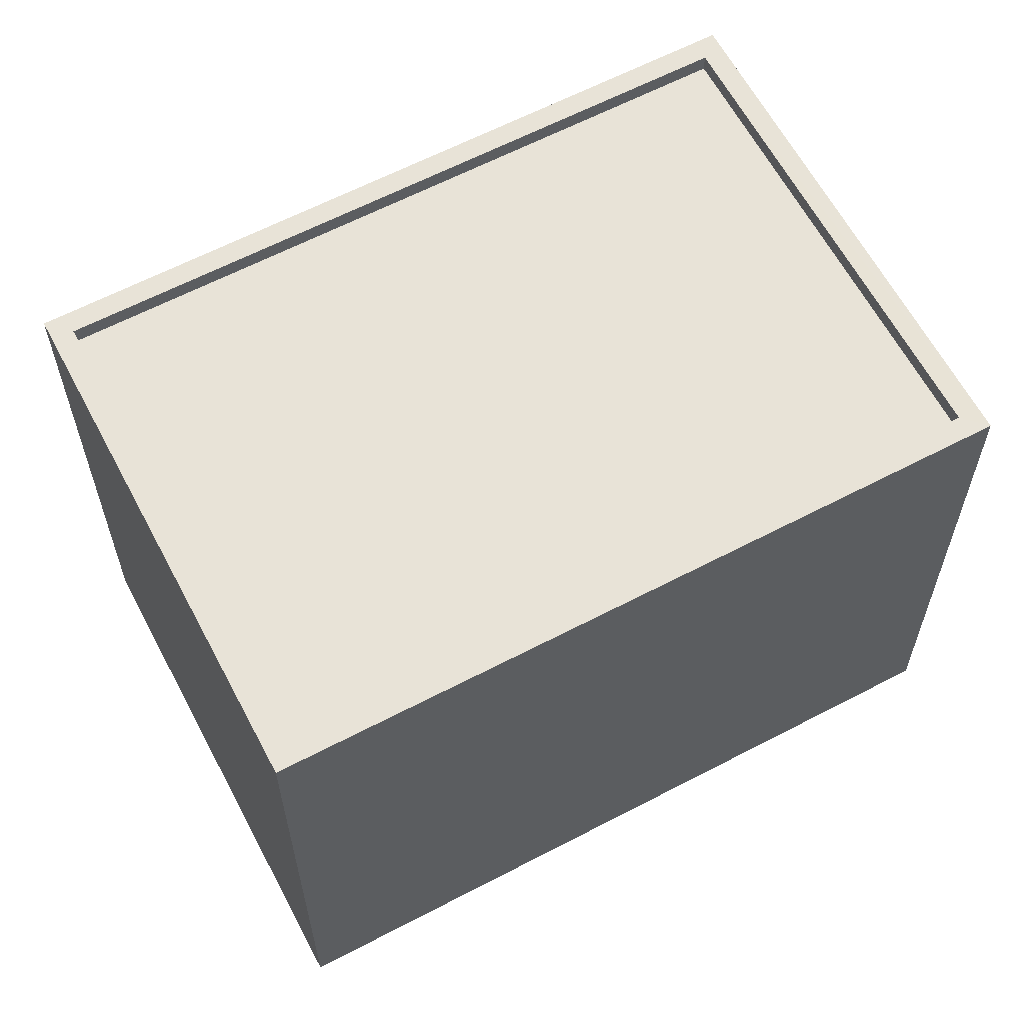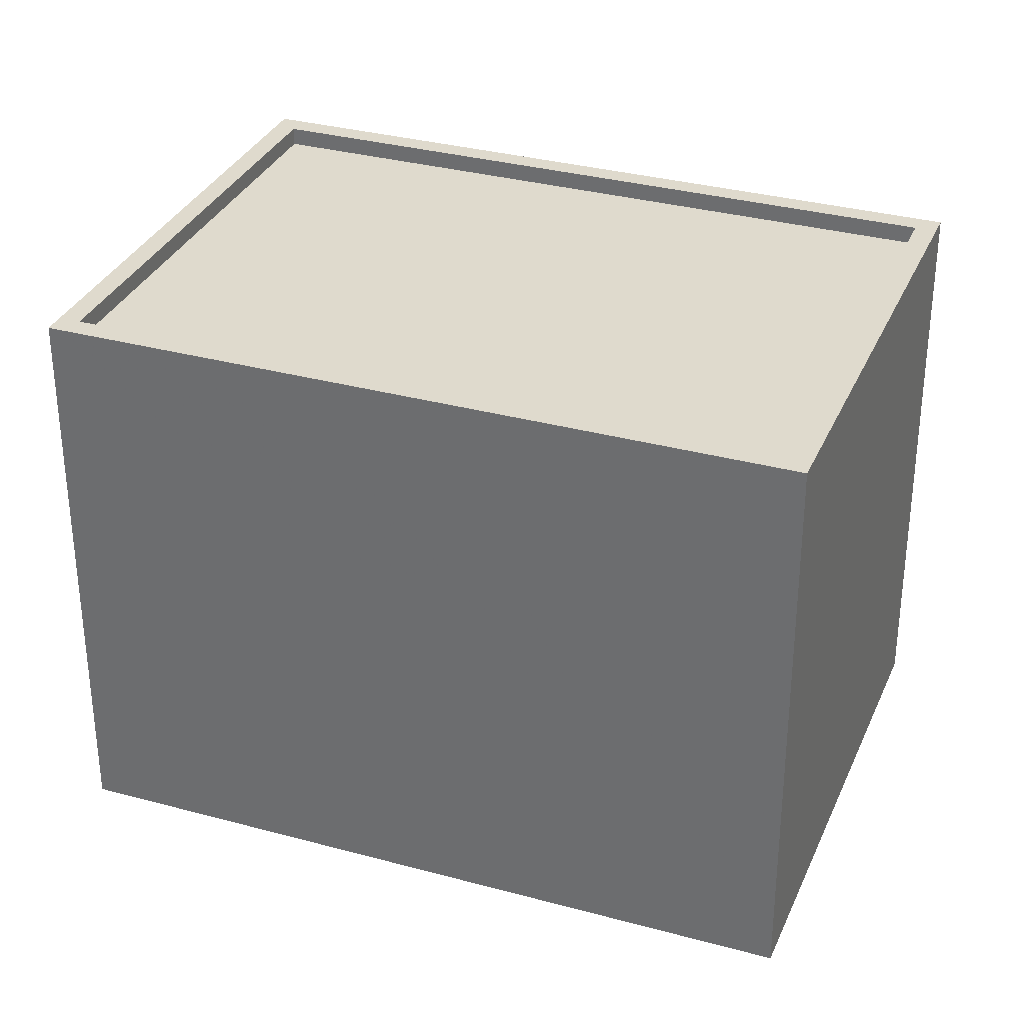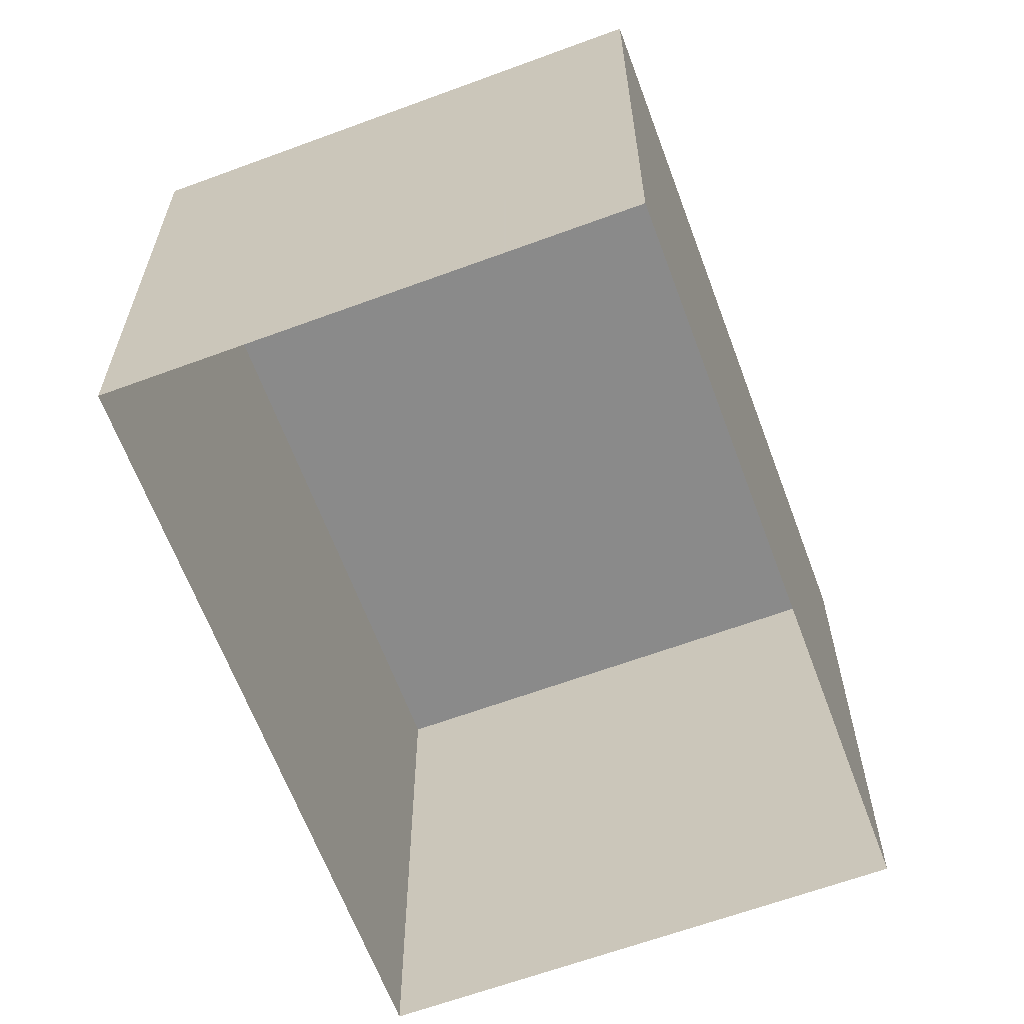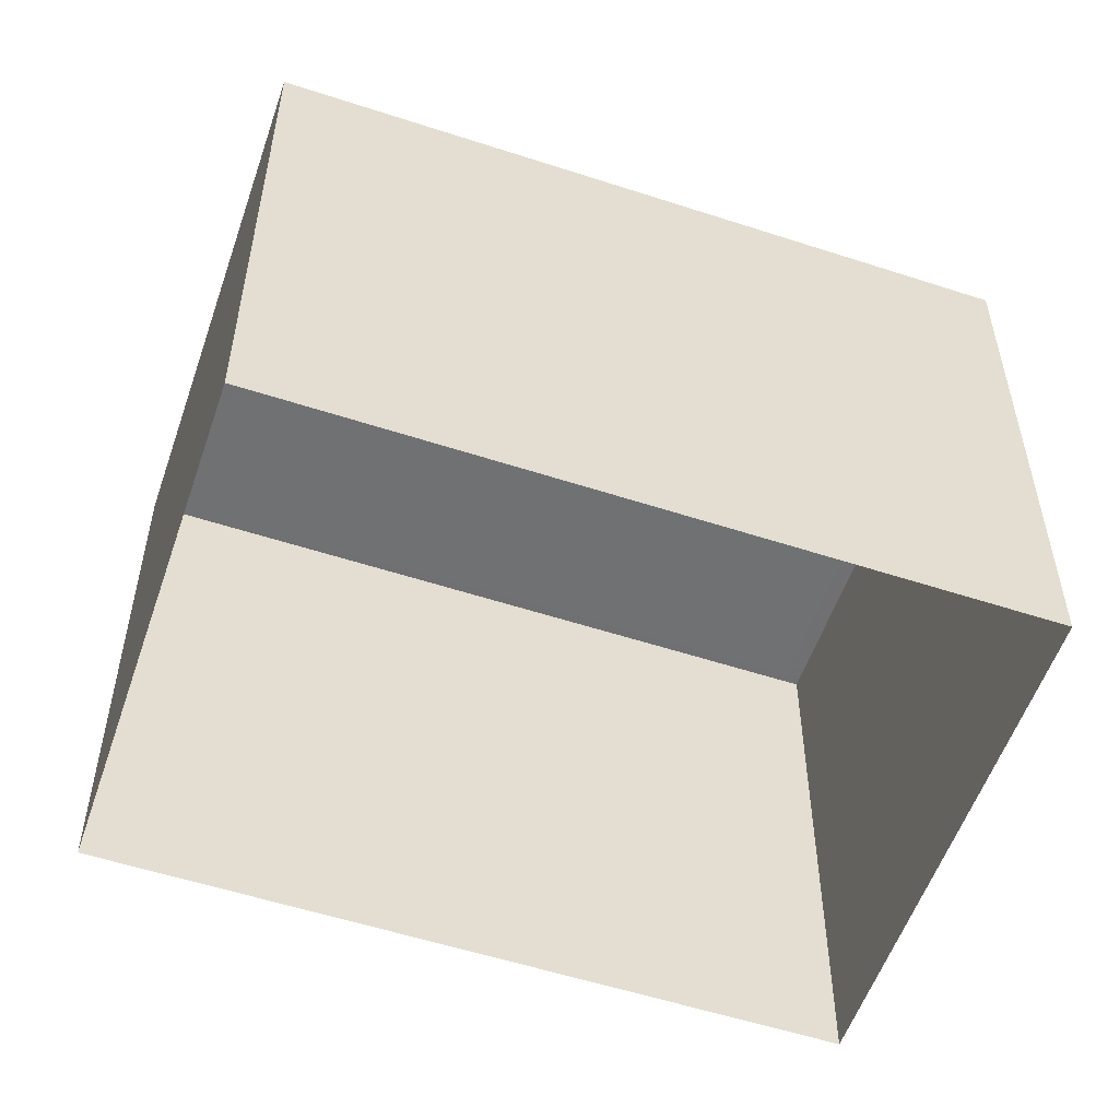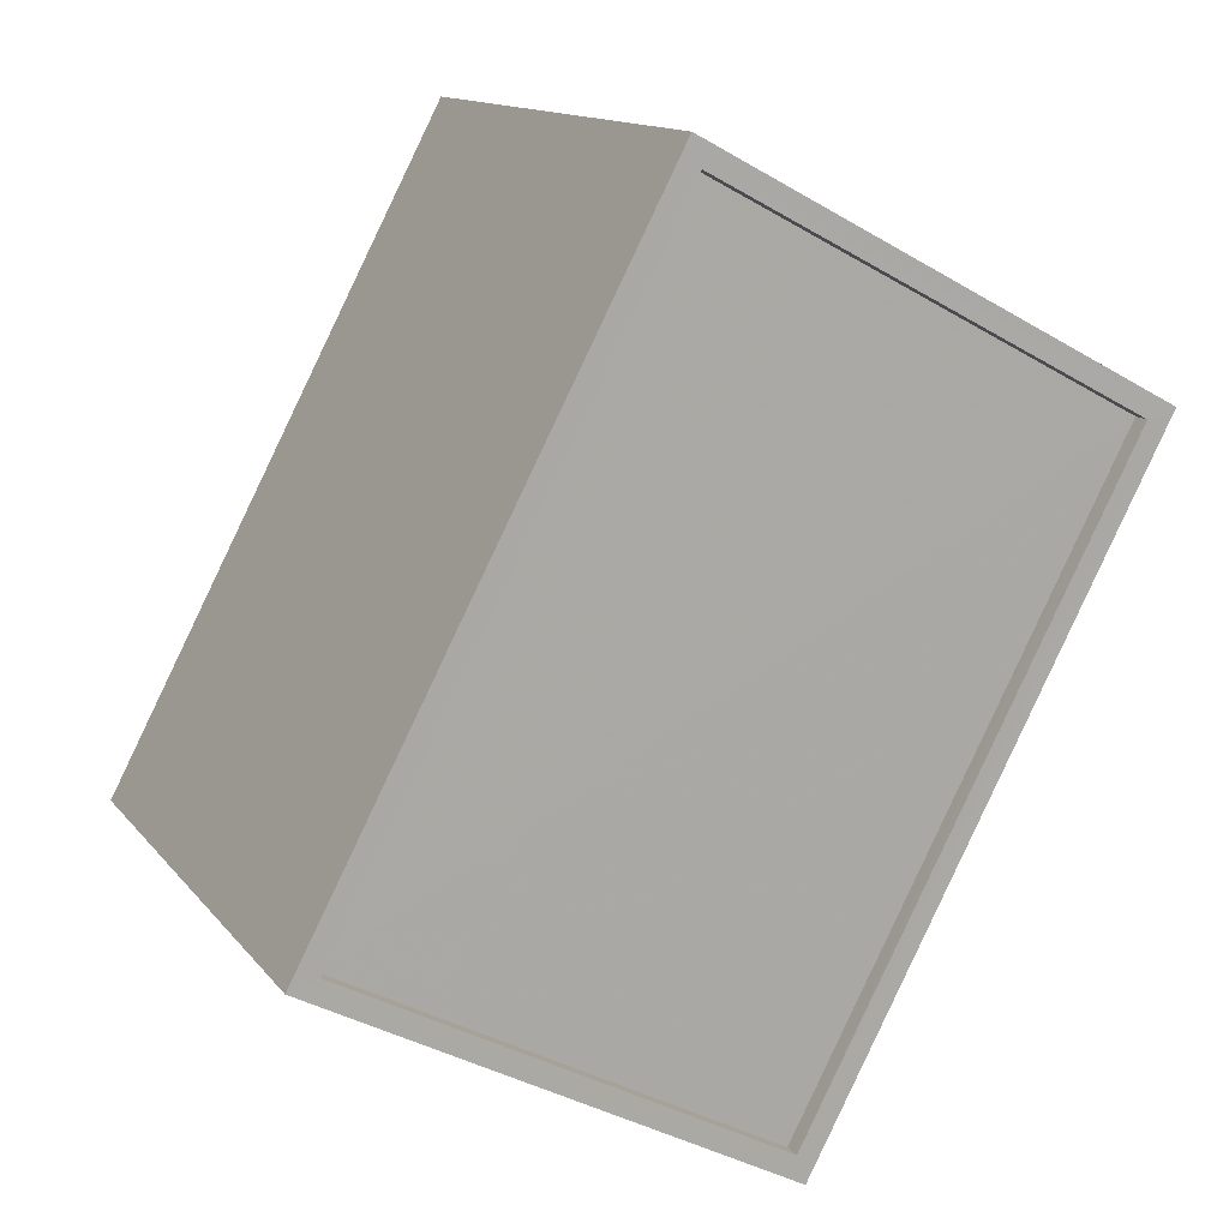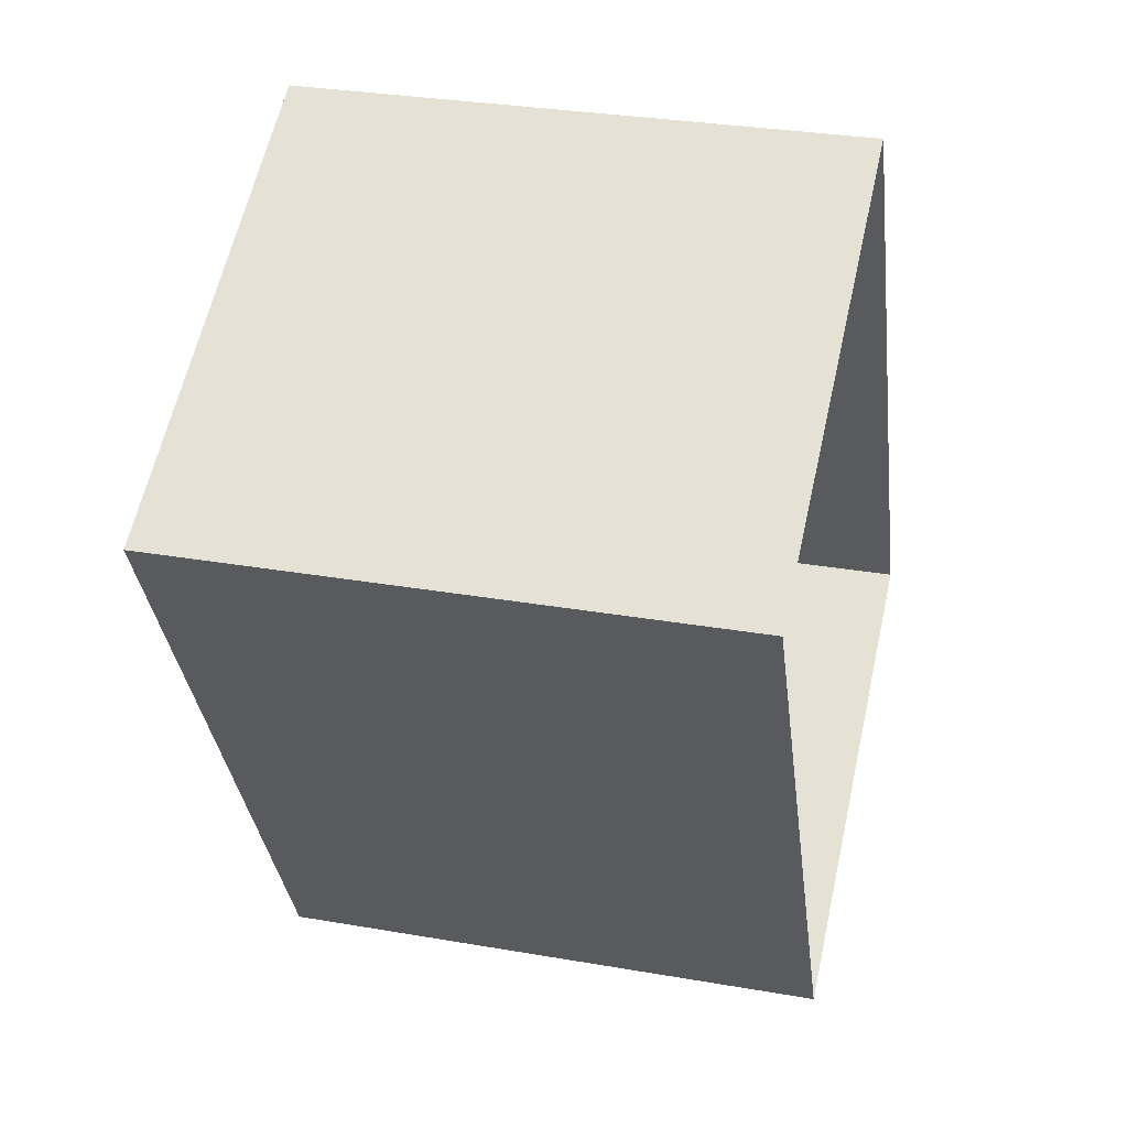
<metadata>
{"format":"obj","ext":"obj","renderer":"f3d","projection":"perspective","resolution":1024,"background":"white","views":[{"elev":62.2,"azim":34.2,"up":"+Z"},{"elev":32.8,"azim":82.9,"up":"+Z"},{"elev":-63.5,"azim":172.5,"up":"+Z"},{"elev":-55.1,"azim":43.2,"up":"+Z"},{"elev":13.3,"azim":-23.6,"up":"+Y"},{"elev":30.7,"azim":104.1,"up":"+Y"}]}
</metadata>
<code>
v -5633 -3.53e+04 3.857
v -5621 -3.529e+04 3.858
v -5626 -3.53e+04 3.855
v -5628 -3.529e+04 3.861
v -5622 -3.529e+04 11.45
v -5632 -3.53e+04 11.45
v -5626 -3.53e+04 11.45
v -5628 -3.529e+04 11.45
v -5626 -3.53e+04 11.7
v -5626 -3.53e+04 11.7
v -5621 -3.529e+04 11.7
v -5622 -3.529e+04 11.7
v -5633 -3.53e+04 11.7
v -5628 -3.529e+04 11.71
v -5628 -3.529e+04 11.7
v -5632 -3.53e+04 11.7
f 1 2 3
f 1 4 2
f 5 6 7
f 5 8 6
f 9 10 11
f 12 9 11
f 9 13 10
f 11 14 15
f 12 11 15
f 15 14 13
f 16 13 9
f 15 13 16
f 9 5 7
f 9 12 5
f 9 7 6
f 16 9 6
f 16 6 8
f 15 16 8
f 12 8 5
f 12 15 8
f 10 1 3
f 10 13 1
f 13 4 1
f 13 14 4
f 11 2 4
f 14 11 4
f 10 3 2
f 11 10 2

</code>
